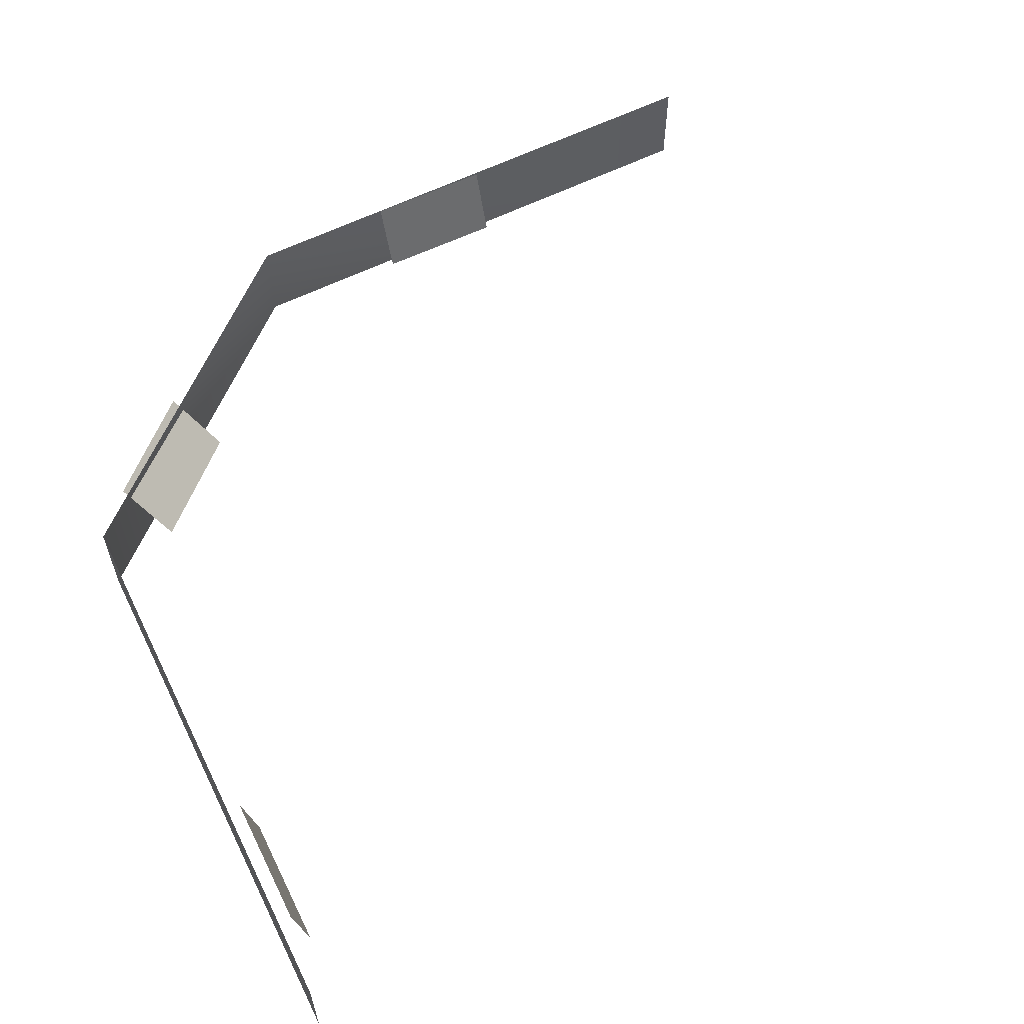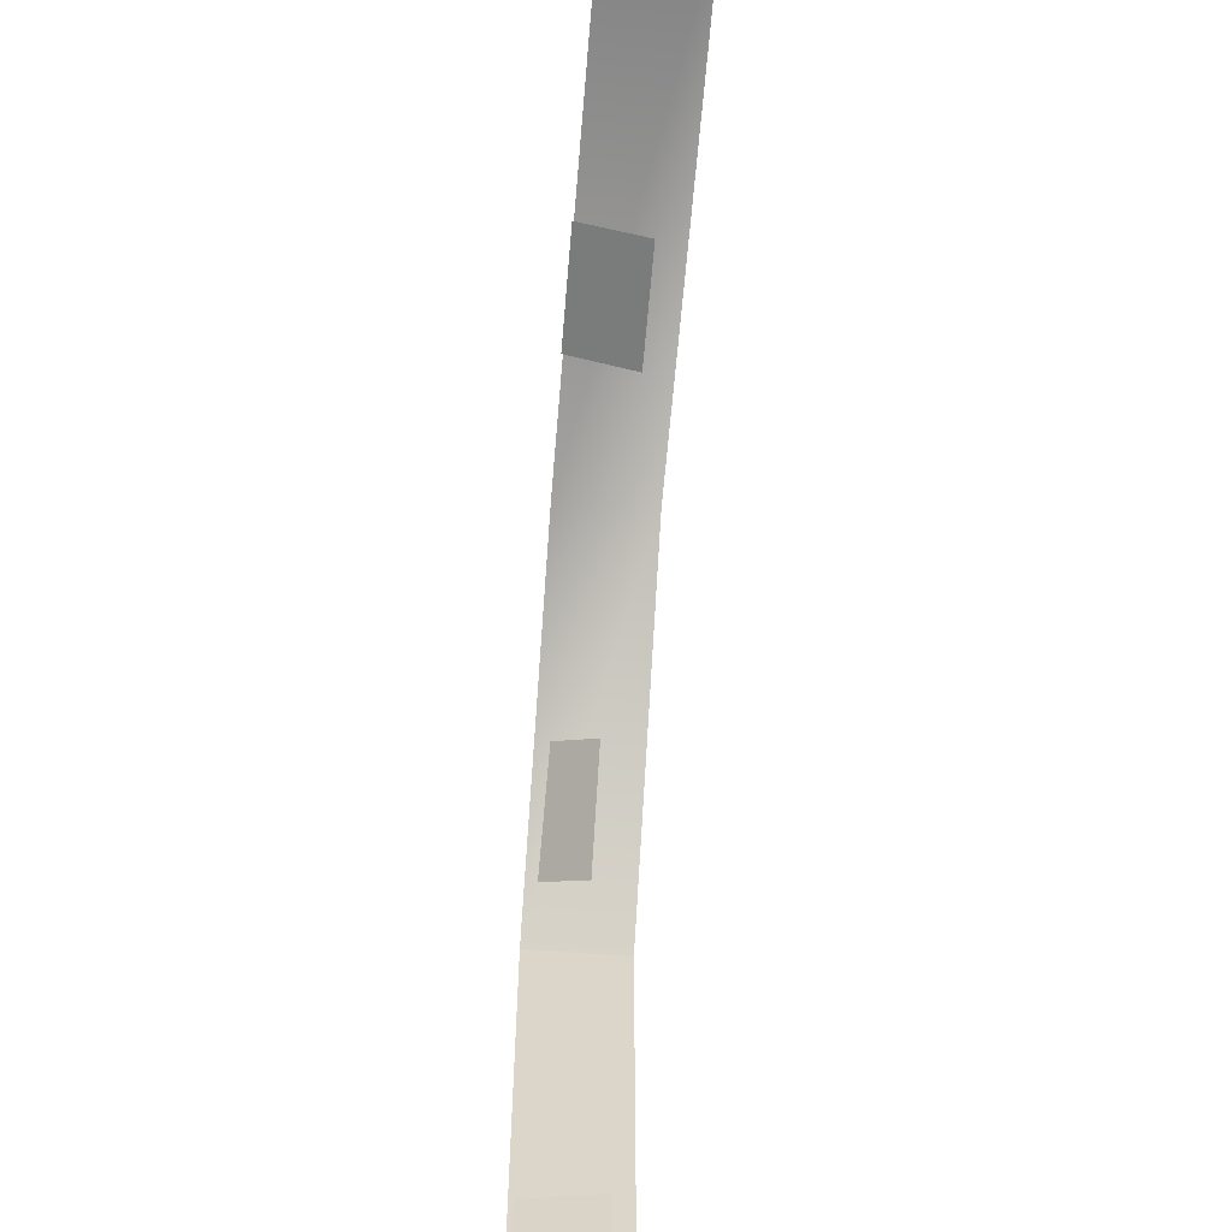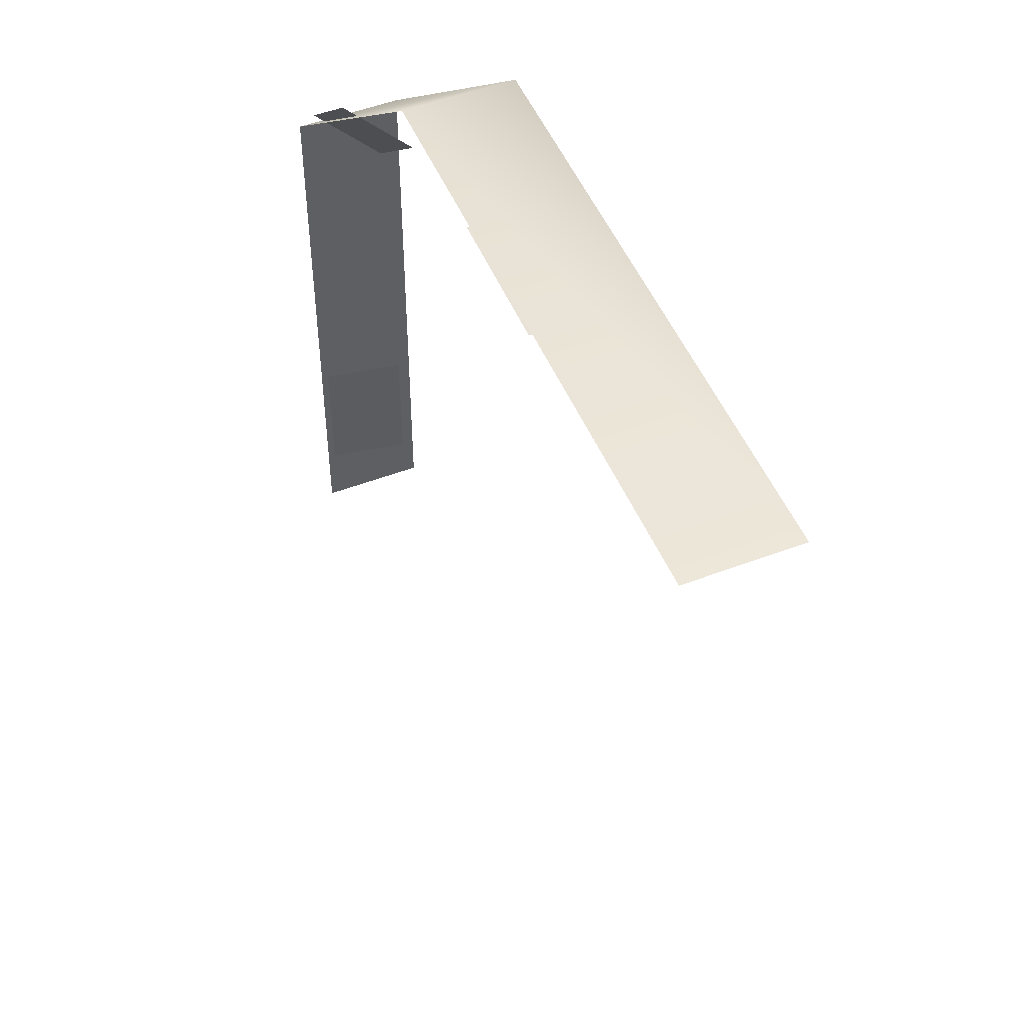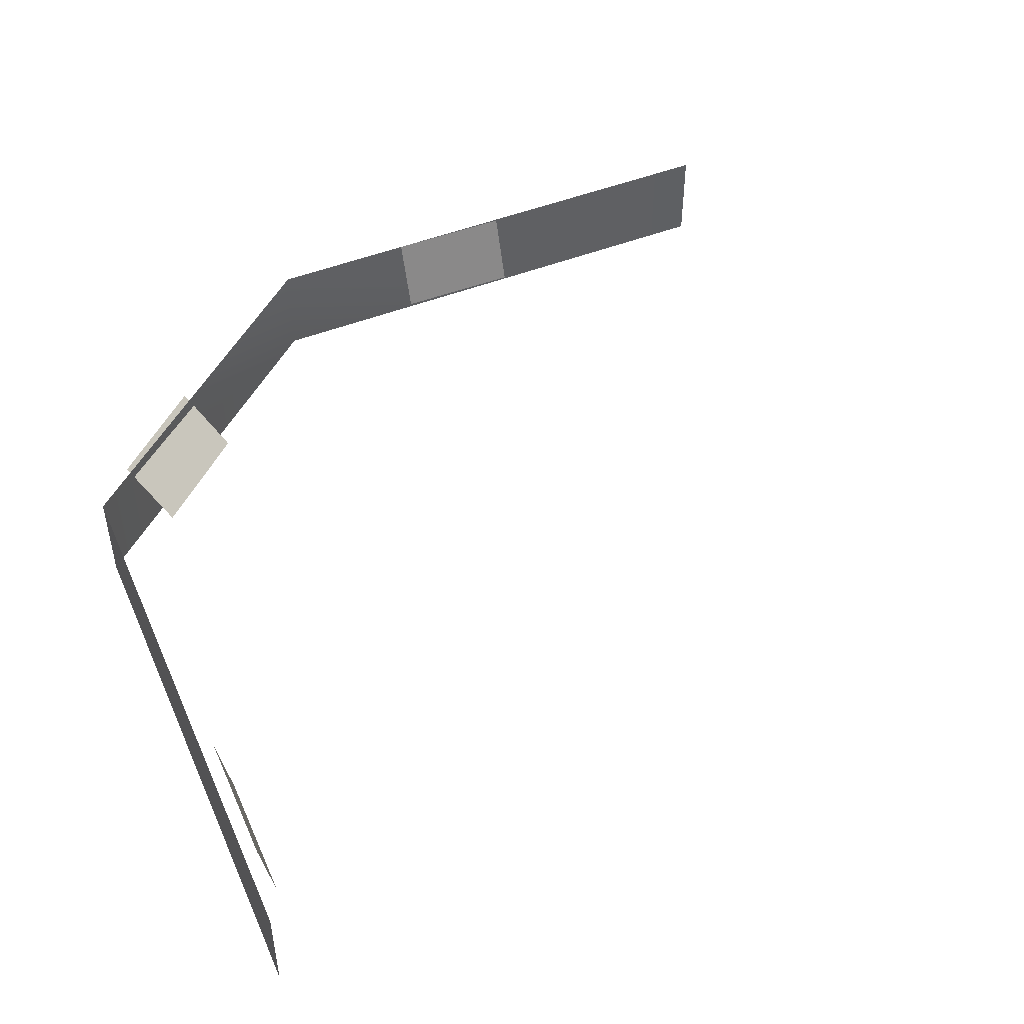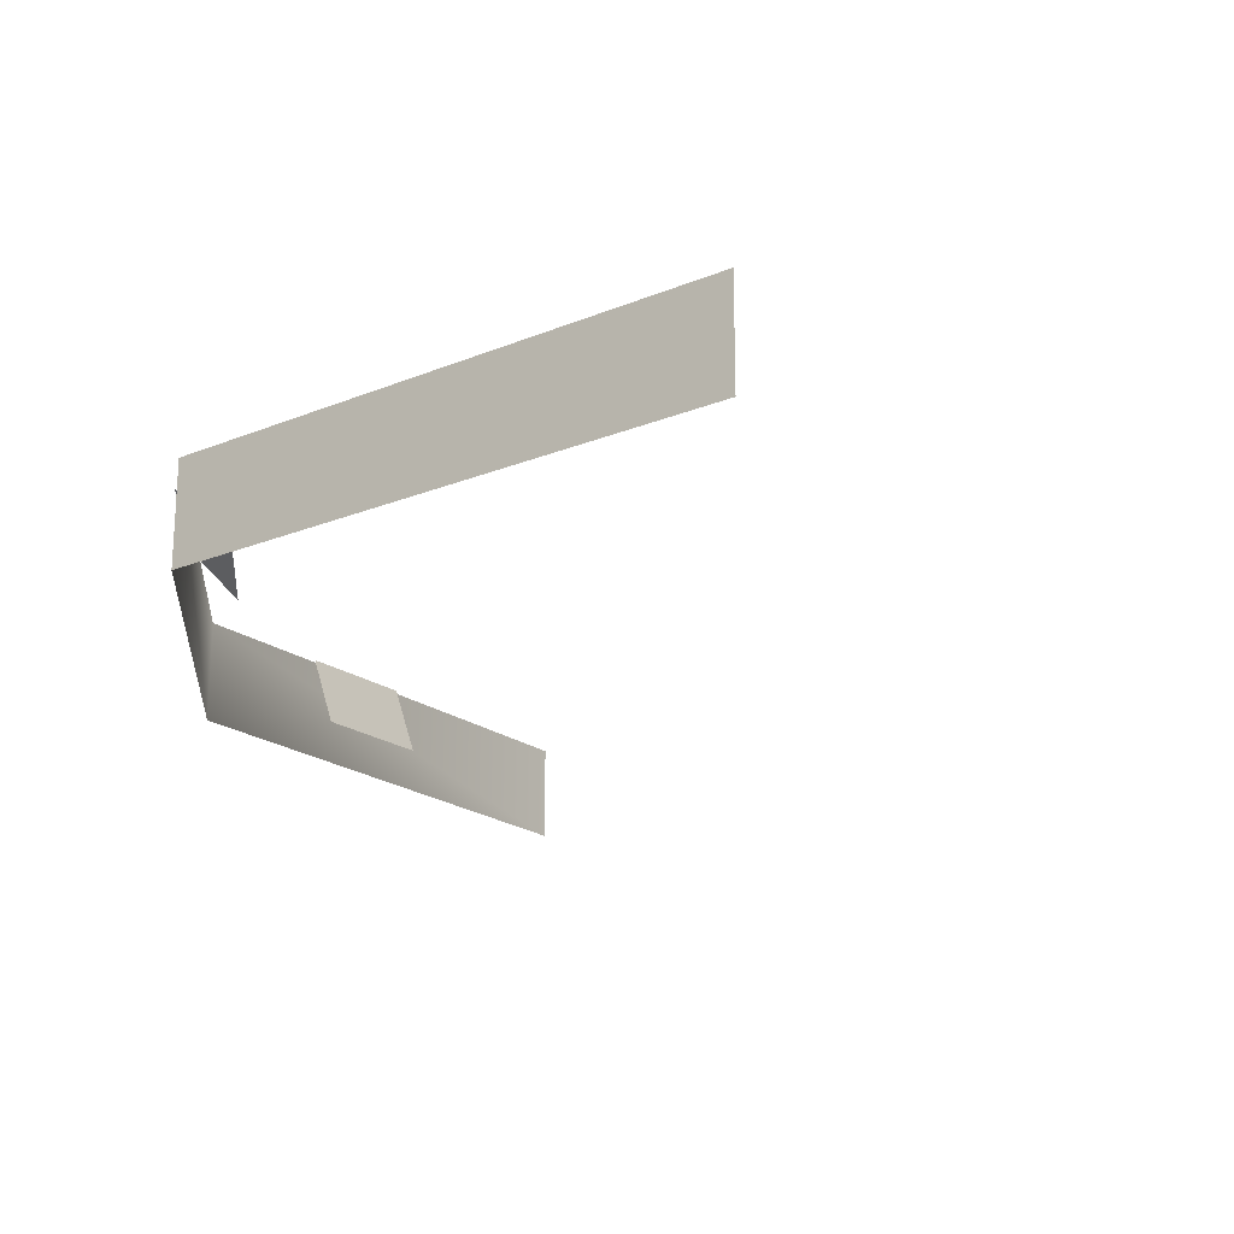
<metadata>
{"format":"obj","ext":"obj","renderer":"f3d","projection":"perspective","resolution":1024,"background":"white","views":[{"elev":59.8,"azim":-26.3,"up":"+Z"},{"elev":-60.6,"azim":85.2,"up":"+Y"},{"elev":50.7,"azim":67.5,"up":"+Y"},{"elev":47.9,"azim":-23.3,"up":"+Z"},{"elev":-20.0,"azim":-53.2,"up":"+Z"}]}
</metadata>
<code>
o model_68
v 1.159 1.993 11.52
v 1.159 5.138 11.52
v 0.8426 1.993 13.35
v 0.8426 5.138 13.35
v 14.31 19.92 13.46
v 11.3 19.92 13.46
v 14.31 19.29 11.75
v 11.3 19.29 11.75
v 20.65 20.08 13.43
v 7.813 19.92 13.43
v 20.65 20.08 11.02
v 7.813 19.92 11.02
v 0.5257 13.47 13.43
v 0.5257 13.47 11.02
v 2.268 13.63 12.06
v 4.486 15.67 12.06
v 1.476 14.57 13.35
v 3.694 16.62 13.35
v 0.5257 13.47 11.02
v 0.5257 13.47 13.43
v 0.5257 0.1061 11.02
v 0.5257 0.1061 13.43
f 1 2 3
f 2 4 3
f 3 4 4
f 4 5 4
f 4 5 5
f 5 6 5
f 5 6 7
f 6 8 7
f 7 8 8
f 8 9 8
f 8 9 9
f 9 10 9
f 9 10 11
f 10 12 11
f 11 12 12
f 12 10 12
f 12 10 10
f 10 13 10
f 10 13 12
f 13 14 12
f 12 14 14
f 14 15 14
f 14 15 15
f 15 16 15
f 15 16 17
f 16 18 17
f 17 18 18
f 18 19 18
f 18 19 19
f 19 20 19
f 19 20 21
f 20 22 21

</code>
